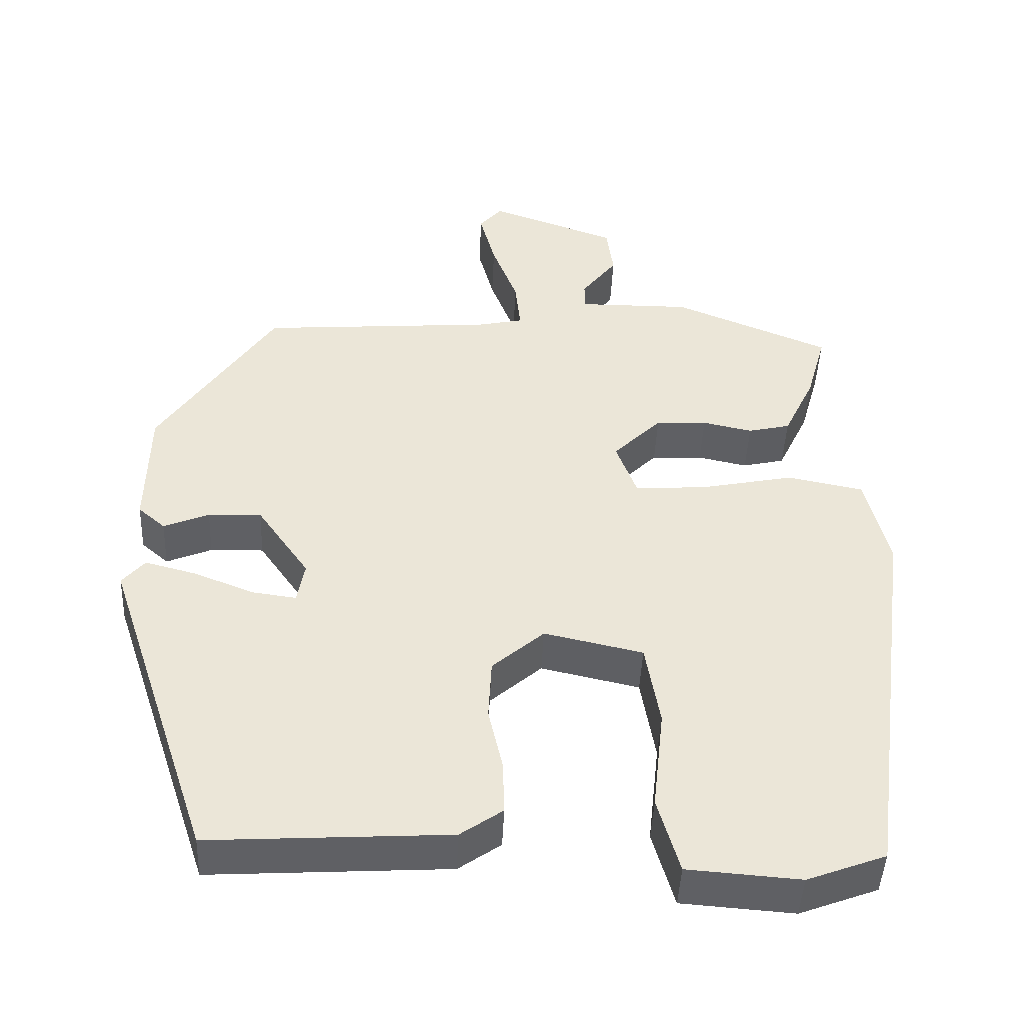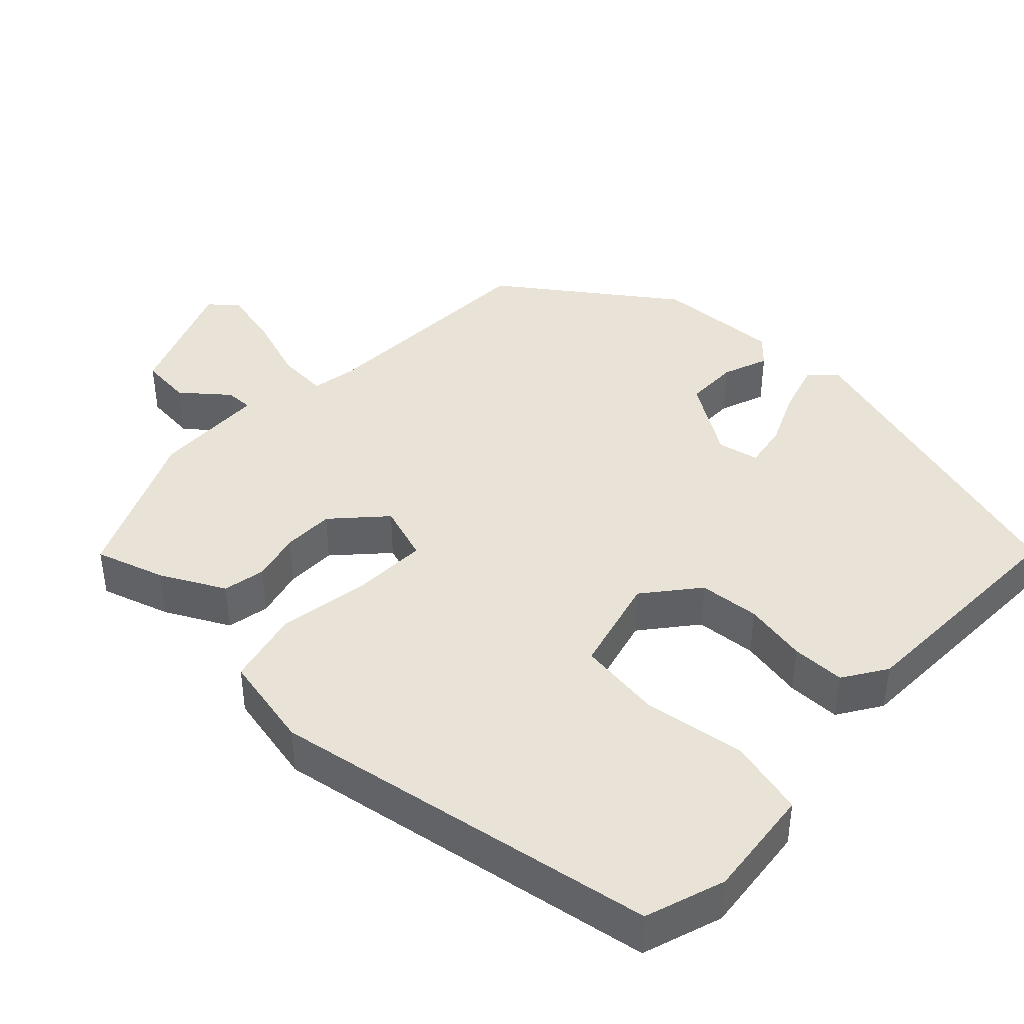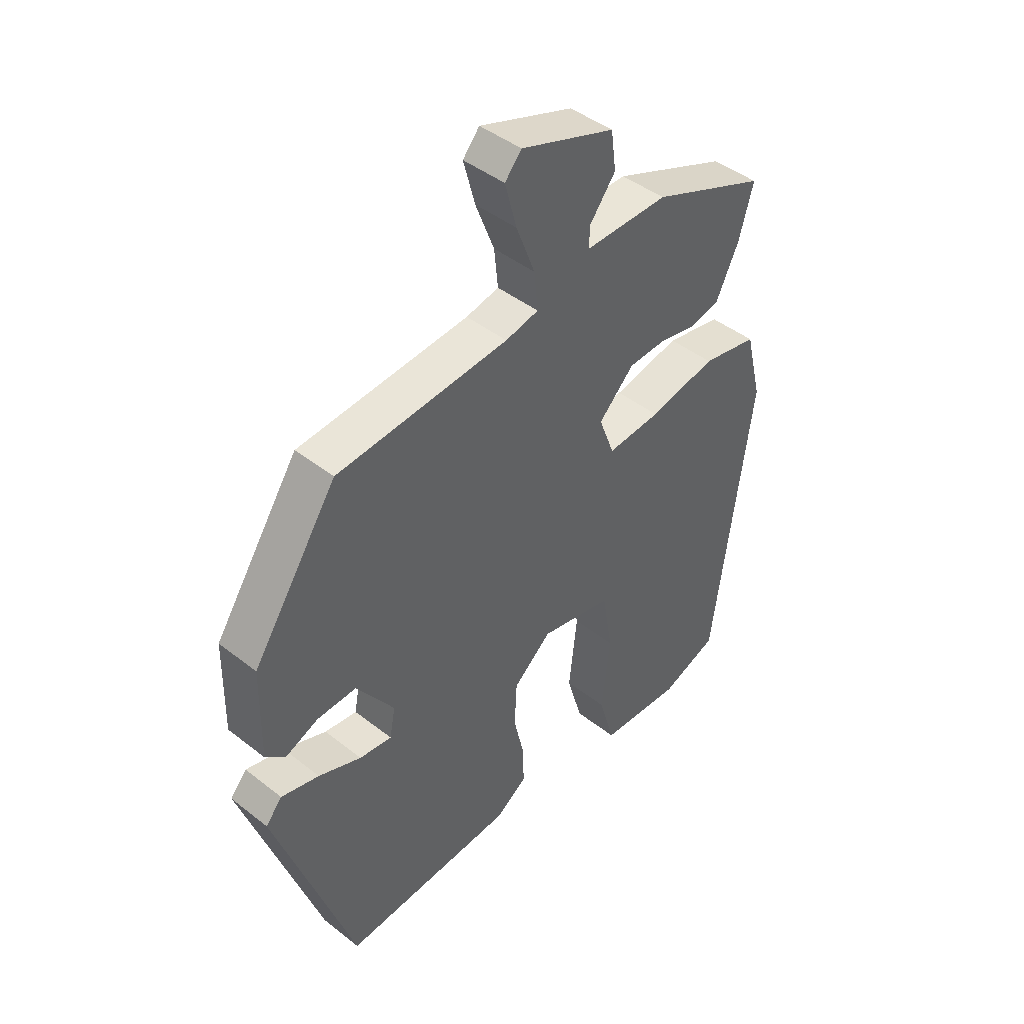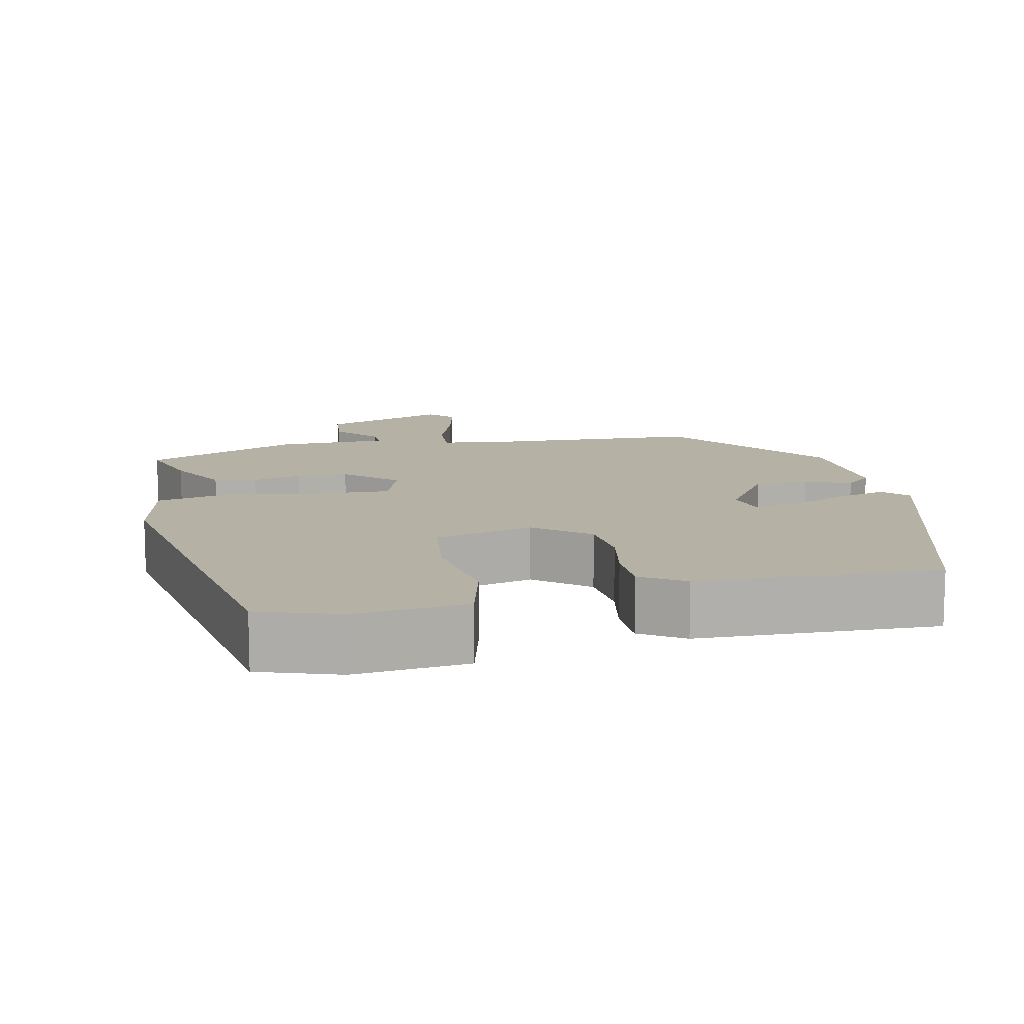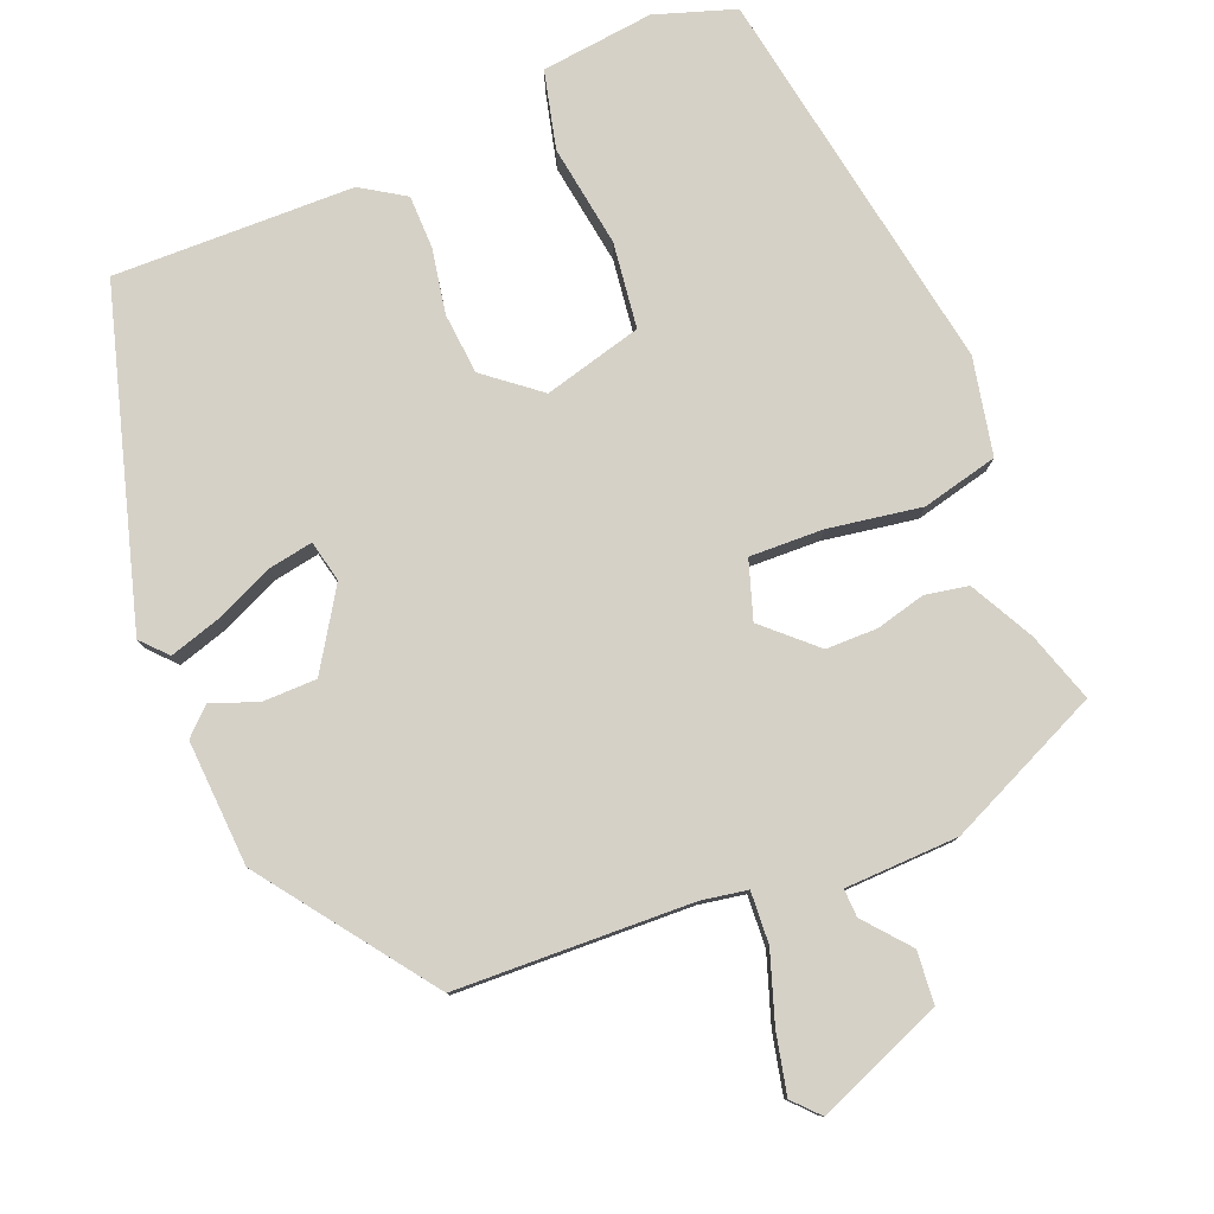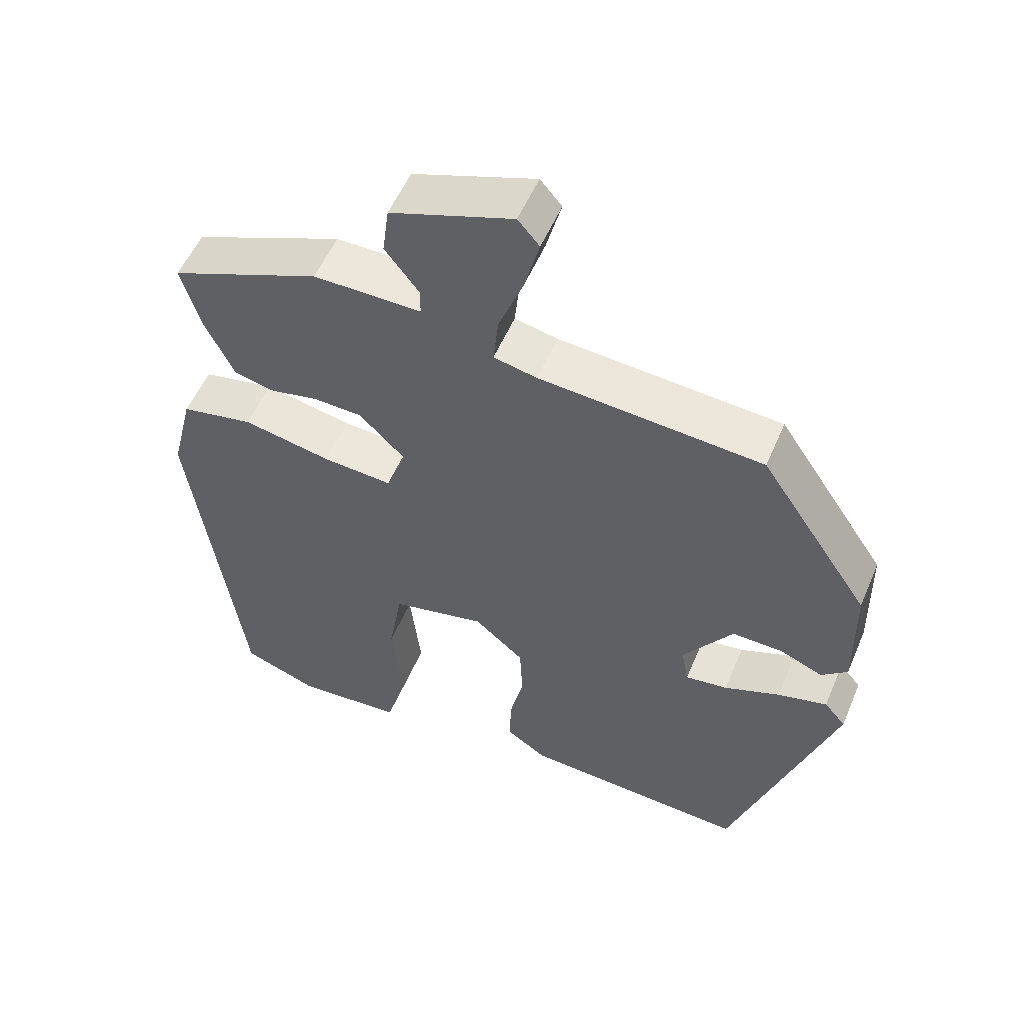
<metadata>
{"format":"obj","ext":"obj","renderer":"f3d","projection":"perspective","resolution":1024,"background":"white","views":[{"elev":-45.2,"azim":-2.5,"up":"+Z"},{"elev":41.8,"azim":131.5,"up":"+Y"},{"elev":44.3,"azim":-47.5,"up":"+Z"},{"elev":11.9,"azim":165.9,"up":"+Y"},{"elev":79.7,"azim":-24.4,"up":"+Y"},{"elev":54.6,"azim":-157.2,"up":"+Z"}]}
</metadata>
<code>
v -0.372 0.07 -0.513
v -0.515 0.07 -0.086
v -0.485 0.07 -0.051
v -0.416 0.07 -0.069
v -0.338 0.07 -0.1
v -0.279 0.07 -0.108
v -0.269 0.07 -0.053
v -0.338 0.07 0.046
v -0.409 0.07 0.044
v -0.469 0.07 0.019
v -0.505 0.07 0.05
v -0.502 0.07 0.216
v -0.348 0.07 0.446
v -0.037 0.07 0.47
v 0.023 0.07 0.483
v 0.016 0.07 0.551
v -0.018 0.07 0.64
v -0.039 0.07 0.719
v -0.009 0.07 0.754
v 0.161 0.07 0.694
v 0.17 0.07 0.625
v 0.123 0.07 0.564
v 0.123 0.07 0.527
v 0.273 0.07 0.528
v 0.481 0.07 0.443
v 0.455 0.07 0.35
v 0.414 0.07 0.264
v 0.358 0.07 0.251
v 0.292 0.07 0.265
v 0.224 0.07 0.262
v 0.16 0.07 0.198
v 0.188 0.07 0.123
v 0.285 0.07 0.13
v 0.407 0.07 0.155
v 0.508 0.07 0.135
v 0.539 0.07 0.009
v 0.47 0.07 -0.509
v 0.366 0.07 -0.548
v 0.217 0.07 -0.537
v 0.188 0.07 -0.436
v 0.203 0.07 -0.3
v 0.184 0.07 -0.188
v 0.053 0.07 -0.159
v -0.016 0.07 -0.219
v -0.02 0.07 -0.3
v -0.001 0.07 -0.384
v 0.001 0.07 -0.455
v -0.055 0.07 -0.494
v -0.372 0 -0.513
v -0.515 0 -0.086
v -0.485 0 -0.051
v -0.416 0 -0.069
v -0.338 0 -0.1
v -0.279 0 -0.108
v -0.269 0 -0.053
v -0.338 0 0.046
v -0.409 0 0.044
v -0.469 0 0.019
v -0.505 0 0.05
v -0.502 0 0.216
v -0.348 0 0.446
v -0.037 0 0.47
v 0.023 0 0.483
v 0.016 0 0.551
v -0.018 0 0.64
v -0.039 0 0.719
v -0.009 0 0.754
v 0.161 0 0.694
v 0.17 0 0.625
v 0.123 0 0.564
v 0.123 0 0.527
v 0.273 0 0.528
v 0.481 0 0.443
v 0.455 0 0.35
v 0.414 0 0.264
v 0.358 0 0.251
v 0.292 0 0.265
v 0.224 0 0.262
v 0.16 0 0.198
v 0.188 0 0.123
v 0.285 0 0.13
v 0.407 0 0.155
v 0.508 0 0.135
v 0.539 0 0.009
v 0.47 0 -0.509
v 0.366 0 -0.548
v 0.217 0 -0.537
v 0.188 0 -0.436
v 0.203 0 -0.3
v 0.184 0 -0.188
v 0.053 0 -0.159
v -0.016 0 -0.219
v -0.02 0 -0.3
v -0.001 0 -0.384
v 0.001 0 -0.455
v -0.055 0 -0.494
f 45 46 47 48
f 44 45 48 1
f 43 44 1 2
f 38 39 40 41
f 38 41 42
f 37 38 42
f 36 37 42
f 33 34 35 36
f 32 33 36 42
f 31 32 42 43
f 26 27 28 29
f 26 29 30
f 23 24 25 26
f 23 26 30
f 19 20 21 22
f 19 22 23
f 16 17 18 19
f 16 19 23 30
f 11 12 13 14
f 9 10 11 14
f 8 9 14 15
f 7 8 15
f 6 7 15
f 2 3 4 5
f 2 5 6
f 43 2 6
f 31 43 6 15
f 15 16 30 31
f 96 95 94 93
f 49 96 93 92
f 50 49 92 91
f 89 88 87 86
f 90 89 86
f 90 86 85
f 90 85 84
f 84 83 82 81
f 90 84 81 80
f 91 90 80 79
f 77 76 75 74
f 78 77 74
f 74 73 72 71
f 78 74 71
f 70 69 68 67
f 71 70 67
f 67 66 65 64
f 78 71 67 64
f 62 61 60 59
f 62 59 58 57
f 63 62 57 56
f 63 56 55
f 63 55 54
f 53 52 51 50
f 54 53 50
f 54 50 91
f 63 54 91 79
f 79 78 64 63
f 1 49 50 2
f 2 50 51 3
f 3 51 52 4
f 4 52 53 5
f 5 53 54 6
f 6 54 55 7
f 7 55 56 8
f 8 56 57 9
f 9 57 58 10
f 10 58 59 11
f 11 59 60 12
f 12 60 61 13
f 13 61 62 14
f 14 62 63 15
f 15 63 64 16
f 16 64 65 17
f 17 65 66 18
f 18 66 67 19
f 19 67 68 20
f 20 68 69 21
f 21 69 70 22
f 22 70 71 23
f 23 71 72 24
f 24 72 73 25
f 25 73 74 26
f 26 74 75 27
f 27 75 76 28
f 28 76 77 29
f 29 77 78 30
f 30 78 79 31
f 31 79 80 32
f 32 80 81 33
f 33 81 82 34
f 34 82 83 35
f 35 83 84 36
f 36 84 85 37
f 37 85 86 38
f 38 86 87 39
f 39 87 88 40
f 40 88 89 41
f 41 89 90 42
f 42 90 91 43
f 43 91 92 44
f 44 92 93 45
f 45 93 94 46
f 46 94 95 47
f 47 95 96 48
f 48 96 49 1

</code>
